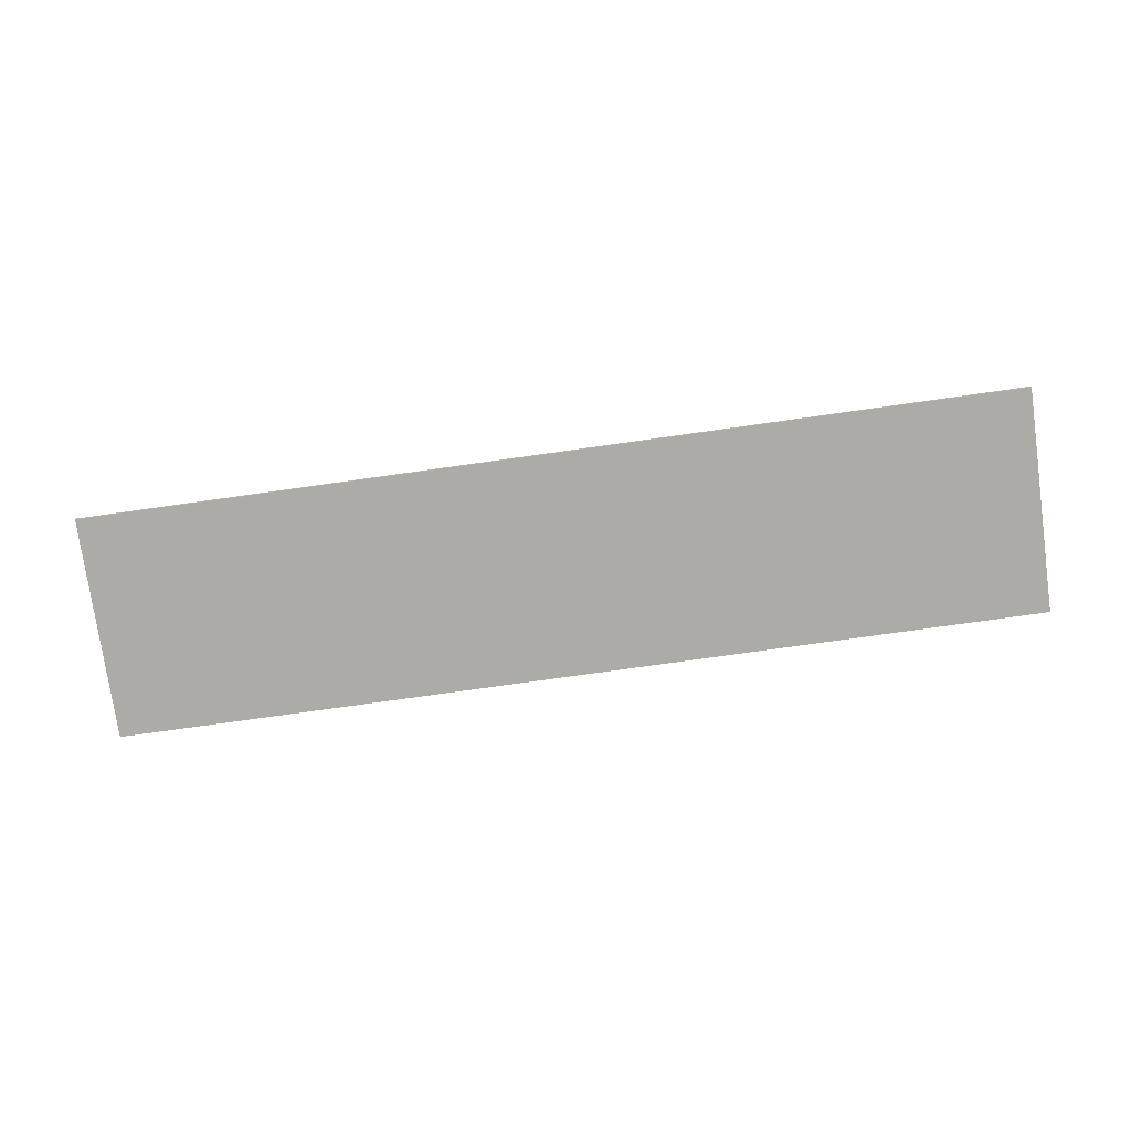
<metadata>
{"format":"obj","ext":"obj","renderer":"f3d","projection":"perspective","resolution":1024,"background":"white","views":[{"elev":-76.2,"azim":-172.0,"up":"+Y"}]}
</metadata>
<code>
v 1.45 0 0.35
v 1.45 0 -0.35
v -1.45 0 -0.35
v -1.45 0 0.35
v -1.45 -0.0125 0.35
v 1.45 -0.0125 0.35
v 1.45 0 0.35
v -1.45 0 0.35
v -1.45 -0.0125 -0.35
v -1.45 -0.0125 0.35
v -1.45 0 0.35
v -1.45 0 -0.35
v 1.45 -0.0125 -0.35
v -1.45 -0.0125 -0.35
v -1.45 0 -0.35
v 1.45 0 -0.35
v 1.45 -0.0125 0.35
v 1.45 -0.0125 -0.35
v 1.45 0 -0.35
v 1.45 0 0.35
v -1.062 -0.0125 0.163
v -1.062 -0.0125 0.0185
v -0.963 -0.0125 0.0185
v -0.9575 -0.0125 0.163
v -0.8905 -0.0125 0.1225
v -0.904 -0.0125 0.145
v -0.9265 -0.0125 0.1585
v -0.9275 -0.0125 0.023
v -0.904 -0.0125 0.036
v -0.8905 -0.0125 0.0585
v -0.963 -0.0125 0.0185
v -0.9275 -0.0125 0.023
v -0.8905 -0.0125 0.0585
v -0.886 -0.0125 0.0915
v -0.9265 -0.0125 0.1585
v -0.9575 -0.0125 0.163
v -0.886 -0.0125 0.0915
v -0.8905 -0.0125 0.1225
v -0.963 -0.0125 0.0185
v -0.886 -0.0125 0.0915
v -0.9575 -0.0125 0.163
v -0.784 -0.0125 0.25
v -0.824 -0.0125 0.209
v -0.794 -0.0125 0.159
v -0.784 -0.0125 0.25
v -0.9435 -0.0125 0.25
v -0.874 -0.0125 0.24
v -0.784 -0.0125 0.25
v -0.874 -0.0125 0.24
v -0.824 -0.0125 0.209
v -0.784 -0.0125 0.25
v -0.794 -0.0125 0.159
v -0.784 -0.0125 0.089
v -0.784 -0.0125 -0.25
v -0.8715 -0.0125 -0.0615
v -0.937 -0.0125 -0.0715
v -0.784 -0.0125 -0.25
v -0.8235 -0.0125 -0.03
v -0.8715 -0.0125 -0.0615
v -0.784 -0.0125 -0.25
v -0.784 -0.0125 0.089
v -0.7935 -0.0125 0.021
v -1.063 -0.0125 -0.0715
v -1.063 -0.0125 -0.25
v -0.784 -0.0125 -0.25
v -0.937 -0.0125 -0.0715
v -0.784 -0.0125 -0.25
v -0.7935 -0.0125 0.021
v -0.8235 -0.0125 -0.03
v -0.9435 -0.0125 0.25
v -1.166 -0.0125 0.25
v -1.062 -0.0125 0.163
v -0.9575 -0.0125 0.163
v -1.062 -0.0125 0.0185
v -1.063 -0.0125 -0.0715
v -0.937 -0.0125 -0.0715
v -0.963 -0.0125 0.0185
v -0.963 -0.0125 0.0185
v -0.937 -0.0125 -0.0715
v -0.9275 -0.0125 0.023
v -0.9575 -0.0125 0.163
v -0.9265 -0.0125 0.1585
v -0.874 -0.0125 0.24
v -0.9435 -0.0125 0.25
v -0.937 -0.0125 -0.0715
v -0.8715 -0.0125 -0.0615
v -0.904 -0.0125 0.036
v -0.9275 -0.0125 0.023
v -0.9265 -0.0125 0.1585
v -0.904 -0.0125 0.145
v -0.824 -0.0125 0.209
v -0.874 -0.0125 0.24
v -0.794 -0.0125 0.159
v -0.824 -0.0125 0.209
v -0.904 -0.0125 0.145
v -0.8905 -0.0125 0.1225
v -0.8715 -0.0125 -0.0615
v -0.8235 -0.0125 -0.03
v -0.8905 -0.0125 0.0585
v -0.904 -0.0125 0.036
v -0.784 -0.0125 0.089
v -0.8905 -0.0125 0.0585
v -0.8235 -0.0125 -0.03
v -0.7935 -0.0125 0.021
v -0.794 -0.0125 0.159
v -0.8905 -0.0125 0.1225
v -0.886 -0.0125 0.0915
v -0.784 -0.0125 0.089
v -0.8905 -0.0125 0.0585
v -0.784 -0.0125 0.089
v -0.886 -0.0125 0.0915
v -1.063 -0.0125 -0.0715
v -1.166 -0.0125 -0.25
v -1.063 -0.0125 -0.25
v -1.062 -0.0125 0.163
v -1.166 -0.0125 0.25
v -1.062 -0.0125 0.0185
v -1.063 -0.0125 -0.0715
v -1.062 -0.0125 0.0185
v -1.166 -0.0125 0.25
v -1.166 -0.0125 -0.25
v -0.757 -0.0125 -0.25
v -0.661 -0.0125 -0.212
v -0.695 -0.0125 -0.1825
v -0.293 -0.0125 0.25
v -0.525 -0.0125 0.25
v -0.4305 -0.0125 0.233
v -0.293 -0.0125 0.25
v -0.4305 -0.0125 0.233
v -0.391 -0.0125 0.212
v -0.293 -0.0125 0.25
v -0.3565 -0.0125 0.1825
v -0.309 -0.0125 0.1035
v -0.293 -0.0125 0.25
v -0.391 -0.0125 0.212
v -0.3565 -0.0125 0.1825
v -0.293 -0.0125 0.25
v -0.309 -0.0125 0.1035
v -0.293 -0.0125 0
v -0.757 -0.0125 0.25
v -0.661 -0.0125 0.212
v -0.6215 -0.0125 0.233
v -0.293 -0.0125 -0.25
v -0.391 -0.0125 -0.212
v -0.4305 -0.0125 -0.233
v -0.293 -0.0125 -0.25
v -0.309 -0.0125 -0.103
v -0.3565 -0.0125 -0.1825
v -0.293 -0.0125 -0.25
v -0.293 -0.0125 0
v -0.309 -0.0125 -0.103
v -0.293 -0.0125 -0.25
v -0.4305 -0.0125 -0.233
v -0.525 -0.0125 -0.25
v -0.757 -0.0125 -0.25
v -0.6215 -0.0125 -0.233
v -0.661 -0.0125 -0.212
v -0.293 -0.0125 -0.25
v -0.3565 -0.0125 -0.1825
v -0.391 -0.0125 -0.212
v -0.757 -0.0125 0.25
v -0.6215 -0.0125 0.233
v -0.525 -0.0125 0.25
v -0.5815 -0.0125 0.1545
v -0.623 -0.0125 0.1225
v -0.6495 -0.0125 0.07
v -0.525 -0.0125 0.1655
v -0.5815 -0.0125 -0.1535
v -0.525 -0.0125 -0.1645
v -0.6495 -0.0125 -0.069
v -0.623 -0.0125 -0.121
v -0.757 -0.0125 -0.25
v -0.525 -0.0125 -0.25
v -0.6215 -0.0125 -0.233
v -0.757 -0.0125 0.25
v -0.757 -0.0125 0
v -0.7415 -0.0125 0.1035
v -0.757 -0.0125 -0.25
v -0.7415 -0.0125 -0.103
v -0.757 -0.0125 0
v -0.47 -0.0125 0.1545
v -0.525 -0.0125 0.1655
v -0.401 -0.0125 0.07
v -0.428 -0.0125 0.1225
v -0.757 -0.0125 0.25
v -0.7415 -0.0125 0.1035
v -0.695 -0.0125 0.1825
v -0.525 -0.0125 0.1655
v -0.6495 -0.0125 0.07
v -0.658 -0.0125 0
v -0.401 -0.0125 0.07
v -0.47 -0.0125 -0.1535
v -0.428 -0.0125 -0.121
v -0.401 -0.0125 -0.069
v -0.525 -0.0125 -0.1645
v -0.757 -0.0125 -0.25
v -0.695 -0.0125 -0.1825
v -0.7415 -0.0125 -0.103
v -0.6495 -0.0125 -0.069
v -0.525 -0.0125 -0.1645
v -0.401 -0.0125 -0.069
v -0.757 -0.0125 0.25
v -0.695 -0.0125 0.1825
v -0.661 -0.0125 0.212
v -0.6495 -0.0125 -0.069
v -0.401 -0.0125 -0.069
v -0.392 -0.0125 0
v -0.658 -0.0125 0
v -0.658 -0.0125 0
v -0.392 -0.0125 0
v -0.401 -0.0125 0.07
v -0.428 -0.0125 0.1225
v -0.391 -0.0125 0.212
v -0.4305 -0.0125 0.233
v -0.47 -0.0125 0.1545
v -0.4305 -0.0125 -0.233
v -0.391 -0.0125 -0.212
v -0.428 -0.0125 -0.121
v -0.47 -0.0125 -0.1535
v -0.309 -0.0125 0.1035
v -0.3565 -0.0125 0.1825
v -0.391 -0.0125 0.212
v -0.428 -0.0125 0.1225
v -0.7415 -0.0125 0.1035
v -0.757 -0.0125 0
v -0.658 -0.0125 0
v -0.6495 -0.0125 0.07
v -0.309 -0.0125 -0.103
v -0.428 -0.0125 -0.121
v -0.391 -0.0125 -0.212
v -0.3565 -0.0125 -0.1825
v -0.7415 -0.0125 -0.103
v -0.6495 -0.0125 -0.069
v -0.658 -0.0125 0
v -0.757 -0.0125 0
v -0.695 -0.0125 0.1825
v -0.7415 -0.0125 0.1035
v -0.6495 -0.0125 0.07
v -0.623 -0.0125 0.1225
v -0.6495 -0.0125 -0.069
v -0.7415 -0.0125 -0.103
v -0.695 -0.0125 -0.1825
v -0.623 -0.0125 -0.121
v -0.5815 -0.0125 -0.1535
v -0.623 -0.0125 -0.121
v -0.695 -0.0125 -0.1825
v -0.661 -0.0125 -0.212
v -0.401 -0.0125 -0.069
v -0.293 -0.0125 0
v -0.392 -0.0125 0
v -0.428 -0.0125 0.1225
v -0.401 -0.0125 0.07
v -0.293 -0.0125 0
v -0.309 -0.0125 0.1035
v -0.428 -0.0125 -0.121
v -0.309 -0.0125 -0.103
v -0.293 -0.0125 0
v -0.401 -0.0125 -0.069
v -0.392 -0.0125 0
v -0.293 -0.0125 0
v -0.401 -0.0125 0.07
v -0.525 -0.0125 0.25
v -0.6215 -0.0125 0.233
v -0.661 -0.0125 0.212
v -0.5815 -0.0125 0.1545
v -0.695 -0.0125 0.1825
v -0.623 -0.0125 0.1225
v -0.5815 -0.0125 0.1545
v -0.661 -0.0125 0.212
v -0.525 -0.0125 0.1655
v -0.525 -0.0125 0.25
v -0.5815 -0.0125 0.1545
v -0.5815 -0.0125 -0.1535
v -0.525 -0.0125 -0.25
v -0.525 -0.0125 -0.1645
v -0.661 -0.0125 -0.212
v -0.6215 -0.0125 -0.233
v -0.525 -0.0125 -0.25
v -0.5815 -0.0125 -0.1535
v -0.525 -0.0125 0.1655
v -0.47 -0.0125 0.1545
v -0.4305 -0.0125 0.233
v -0.525 -0.0125 0.25
v -0.525 -0.0125 -0.1645
v -0.525 -0.0125 -0.25
v -0.4305 -0.0125 -0.233
v -0.47 -0.0125 -0.1535
v -0.146 -0.0125 0.25
v -0.146 -0.0125 -0.1575
v 0.0985 -0.0125 -0.1575
v 0.0985 -0.0125 0.25
v -0.146 -0.0125 0.25
v -0.2485 -0.0125 0.25
v -0.2485 -0.0125 -0.25
v -0.146 -0.0125 -0.1575
v 0.0985 -0.0125 -0.1575
v -0.146 -0.0125 -0.1575
v -0.2485 -0.0125 -0.25
v 0.0985 -0.0125 -0.25
v 0.124 -0.0125 -0.25
v 0.226 -0.0125 -0.25
v 0.226 -0.0125 0.25
v 0.124 -0.0125 0.25
v 0.6195 -0.0125 0.081
v 0.555 -0.0125 0.158
v 0.5145 -0.0125 0.1635
v 0.2835 -0.0125 0.25
v 0.317 -0.0125 0.15
v 0.343 -0.0125 0.1855
v 0.417 -0.0125 0.1215
v 0.3915 -0.0125 0.0705
v 0.3835 -0.0125 0.0005
v 0.6195 -0.0125 0.081
v 0.5865 -0.0125 0.1425
v 0.555 -0.0125 0.158
v 0.6195 -0.0125 0.081
v 0.608 -0.0125 0.1165
v 0.2835 -0.0125 -0.25
v 0.3745 -0.0125 -0.213
v 0.342 -0.0125 -0.184
v 0.3915 -0.0125 -0.068
v 0.4165 -0.0125 -0.119
v 0.6205 -0.0125 -0.0735
v 0.6195 -0.0125 0.081
v 0.3835 -0.0125 0.0005
v 0.3915 -0.0125 -0.068
v 0.6205 -0.0125 -0.0735
v 0.2835 -0.0125 0.25
v 0.343 -0.0125 0.1855
v 0.3765 -0.0125 0.214
v 0.4165 -0.0125 -0.119
v 0.511 -0.0125 -0.161
v 0.5515 -0.0125 -0.1555
v 0.6205 -0.0125 -0.0735
v 0.584 -0.0125 -0.1385
v 0.607 -0.0125 -0.111
v 0.6205 -0.0125 -0.0735
v 0.5515 -0.0125 -0.1555
v 0.2835 -0.0125 -0.25
v 0.4125 -0.0125 -0.2335
v 0.3745 -0.0125 -0.213
v 0.7165 -0.0125 0.25
v 0.5145 -0.0125 0.25
v 0.5955 -0.0125 0.239
v 0.2835 -0.0125 0.25
v 0.3765 -0.0125 0.214
v 0.416 -0.0125 0.234
v 0.7165 -0.0125 0.25
v 0.658 -0.0125 0.206
v 0.699 -0.0125 0.1525
v 0.7165 -0.0125 0.25
v 0.5955 -0.0125 0.239
v 0.658 -0.0125 0.206
v 0.7165 -0.0125 0.25
v 0.699 -0.0125 0.1525
v 0.7165 -0.0125 0.081
v 0.7165 -0.0125 -0.0735
v 0.7165 -0.0125 0.081
v 0.6195 -0.0125 0.081
v 0.6205 -0.0125 -0.0735
v 0.7165 -0.0125 -0.25
v 0.6985 -0.0125 -0.146
v 0.6545 -0.0125 -0.202
v 0.7165 -0.0125 -0.25
v 0.7165 -0.0125 -0.0735
v 0.6985 -0.0125 -0.146
v 0.7165 -0.0125 -0.25
v 0.6545 -0.0125 -0.202
v 0.589 -0.0125 -0.238
v 0.7165 -0.0125 -0.25
v 0.589 -0.0125 -0.238
v 0.506 -0.0125 -0.25
v 0.2835 -0.0125 -0.25
v 0.506 -0.0125 -0.25
v 0.4125 -0.0125 -0.2335
v 0.4165 -0.0125 -0.119
v 0.4565 -0.0125 -0.1505
v 0.511 -0.0125 -0.161
v 0.2835 -0.0125 0.25
v 0.416 -0.0125 0.234
v 0.5145 -0.0125 0.25
v 0.6195 -0.0125 0.081
v 0.5145 -0.0125 0.1635
v 0.458 -0.0125 0.153
v 0.417 -0.0125 0.1215
v 0.2835 -0.0125 -0.25
v 0.298 -0.0125 -0.105
v 0.2835 -0.0125 0.0005
v 0.2835 -0.0125 0.25
v 0.2835 -0.0125 0.0005
v 0.2985 -0.0125 0.107
v 0.2835 -0.0125 0.25
v 0.2985 -0.0125 0.107
v 0.317 -0.0125 0.15
v 0.2835 -0.0125 -0.25
v 0.342 -0.0125 -0.184
v 0.298 -0.0125 -0.105
v 0.5515 -0.0125 -0.1555
v 0.589 -0.0125 -0.238
v 0.6545 -0.0125 -0.202
v 0.584 -0.0125 -0.1385
v 0.3835 -0.0125 0.0005
v 0.2835 -0.0125 0.0005
v 0.298 -0.0125 -0.105
v 0.3915 -0.0125 -0.068
v 0.555 -0.0125 0.158
v 0.5865 -0.0125 0.1425
v 0.658 -0.0125 0.206
v 0.5955 -0.0125 0.239
v 0.699 -0.0125 0.1525
v 0.658 -0.0125 0.206
v 0.5865 -0.0125 0.1425
v 0.608 -0.0125 0.1165
v 0.2985 -0.0125 0.107
v 0.2835 -0.0125 0.0005
v 0.3835 -0.0125 0.0005
v 0.3915 -0.0125 0.0705
v 0.7165 -0.0125 -0.0735
v 0.6205 -0.0125 -0.0735
v 0.607 -0.0125 -0.111
v 0.6985 -0.0125 -0.146
v 0.584 -0.0125 -0.1385
v 0.6545 -0.0125 -0.202
v 0.6985 -0.0125 -0.146
v 0.607 -0.0125 -0.111
v 0.608 -0.0125 0.1165
v 0.6195 -0.0125 0.081
v 0.7165 -0.0125 0.081
v 0.699 -0.0125 0.1525
v 0.4565 -0.0125 -0.1505
v 0.4165 -0.0125 -0.119
v 0.342 -0.0125 -0.184
v 0.3745 -0.0125 -0.213
v 0.342 -0.0125 -0.184
v 0.4165 -0.0125 -0.119
v 0.3915 -0.0125 -0.068
v 0.298 -0.0125 -0.105
v 0.2985 -0.0125 0.107
v 0.3915 -0.0125 0.0705
v 0.417 -0.0125 0.1215
v 0.317 -0.0125 0.15
v 0.317 -0.0125 0.15
v 0.417 -0.0125 0.1215
v 0.3765 -0.0125 0.214
v 0.343 -0.0125 0.1855
v 0.417 -0.0125 0.1215
v 0.458 -0.0125 0.153
v 0.416 -0.0125 0.234
v 0.3765 -0.0125 0.214
v 0.3745 -0.0125 -0.213
v 0.4125 -0.0125 -0.2335
v 0.506 -0.0125 -0.25
v 0.4565 -0.0125 -0.1505
v 0.506 -0.0125 -0.25
v 0.511 -0.0125 -0.161
v 0.4565 -0.0125 -0.1505
v 0.416 -0.0125 0.234
v 0.458 -0.0125 0.153
v 0.5145 -0.0125 0.1635
v 0.5145 -0.0125 0.25
v 0.5955 -0.0125 0.239
v 0.5145 -0.0125 0.25
v 0.5145 -0.0125 0.1635
v 0.555 -0.0125 0.158
v 0.511 -0.0125 -0.161
v 0.506 -0.0125 -0.25
v 0.589 -0.0125 -0.238
v 0.5515 -0.0125 -0.1555
v 1.103 -0.0125 -0.0295
v 1.137 -0.0125 -0.1575
v 1.125 -0.0125 0.163
v 1.103 -0.0125 0.0565
v 0.864 -0.0125 0.0565
v 1.103 -0.0125 0.0565
v 1.125 -0.0125 0.163
v 0.864 -0.0125 0.163
v 1.137 -0.0125 -0.1575
v 1.103 -0.0125 -0.0295
v 0.864 -0.0125 -0.0295
v 0.864 -0.0125 -0.1575
v 1.137 -0.0125 -0.1575
v 1.137 -0.0125 0.25
v 1.125 -0.0125 0.25
v 1.125 -0.0125 0.163
v 0.864 -0.0125 0.163
v 1.125 -0.0125 0.163
v 1.125 -0.0125 0.25
v 0.7625 -0.0125 0.25
v 1.137 -0.0125 -0.1575
v 0.864 -0.0125 -0.1575
v 0.7625 -0.0125 -0.25
v 1.137 -0.0125 -0.25
v 0.7625 -0.0125 0.25
v 0.864 -0.0125 0.0565
v 0.864 -0.0125 0.163
v 0.864 -0.0125 0.0565
v 0.7625 -0.0125 0.25
v 0.7625 -0.0125 -0.25
v 0.864 -0.0125 -0.0295
v 0.7625 -0.0125 -0.25
v 0.864 -0.0125 -0.1575
v 0.864 -0.0125 -0.0295
v 0.864 -0.0125 0.0565
v 0.864 -0.0125 -0.0295
v 1.103 -0.0125 -0.0295
v 1.103 -0.0125 0.0565
v 0.0985 -0.0125 0.25
v 1.45 -0.0125 0.35
v -1.45 -0.0125 0.35
v -0.2485 -0.0125 0.25
v -1.45 -0.0125 0.35
v -0.293 -0.0125 0.25
v -0.2485 -0.0125 0.25
v -1.45 -0.0125 0.35
v -0.757 -0.0125 0.25
v -0.293 -0.0125 0.25
v -1.45 -0.0125 0.35
v -0.784 -0.0125 0.25
v -0.757 -0.0125 0.25
v -1.45 -0.0125 0.35
v -1.166 -0.0125 0.25
v -0.784 -0.0125 0.25
v -1.166 -0.0125 -0.25
v -1.166 -0.0125 0.25
v -1.45 -0.0125 0.35
v -1.45 -0.0125 -0.35
v -0.784 -0.0125 -0.25
v -1.166 -0.0125 -0.25
v -1.45 -0.0125 -0.35
v -0.757 -0.0125 -0.25
v -0.784 -0.0125 -0.25
v -1.45 -0.0125 -0.35
v -0.784 -0.0125 -0.25
v -0.757 -0.0125 -0.25
v -0.757 -0.0125 0.25
v -0.784 -0.0125 0.25
v -0.293 -0.0125 -0.25
v -0.757 -0.0125 -0.25
v -1.45 -0.0125 -0.35
v -0.2485 -0.0125 -0.25
v -0.293 -0.0125 -0.25
v -1.45 -0.0125 -0.35
v -0.293 -0.0125 -0.25
v -0.2485 -0.0125 -0.25
v -0.2485 -0.0125 0.25
v -0.293 -0.0125 0.25
v 0.0985 -0.0125 -0.25
v -0.2485 -0.0125 -0.25
v -1.45 -0.0125 -0.35
v 1.45 -0.0125 -0.35
v 0.124 -0.0125 -0.25
v 0.0985 -0.0125 -0.25
v 1.45 -0.0125 -0.35
v 0.226 -0.0125 -0.25
v 0.124 -0.0125 -0.25
v 1.45 -0.0125 -0.35
v 0.2835 -0.0125 -0.25
v 0.226 -0.0125 -0.25
v 1.45 -0.0125 -0.35
v 0.7165 -0.0125 -0.25
v 0.2835 -0.0125 -0.25
v 1.45 -0.0125 -0.35
v 0.7625 -0.0125 -0.25
v 0.7165 -0.0125 -0.25
v 1.45 -0.0125 -0.35
v 1.137 -0.0125 -0.25
v 0.7625 -0.0125 -0.25
v 1.45 -0.0125 -0.35
v 1.137 -0.0125 0.25
v 1.137 -0.0125 -0.25
v 1.45 -0.0125 -0.35
v 1.45 -0.0125 0.35
v 1.45 -0.0125 0.35
v 0.7625 -0.0125 0.25
v 1.137 -0.0125 0.25
v 1.45 -0.0125 0.35
v 0.7165 -0.0125 0.25
v 0.7625 -0.0125 0.25
v 0.7625 -0.0125 0.25
v 0.7165 -0.0125 0.25
v 0.7165 -0.0125 -0.25
v 0.7625 -0.0125 -0.25
v 1.45 -0.0125 0.35
v 0.2835 -0.0125 0.25
v 0.7165 -0.0125 0.25
v 1.45 -0.0125 0.35
v 0.226 -0.0125 0.25
v 0.2835 -0.0125 0.25
v 0.2835 -0.0125 0.25
v 0.226 -0.0125 0.25
v 0.226 -0.0125 -0.25
v 0.2835 -0.0125 -0.25
v 1.45 -0.0125 0.35
v 0.124 -0.0125 0.25
v 0.226 -0.0125 0.25
v 1.45 -0.0125 0.35
v 0.0985 -0.0125 0.25
v 0.124 -0.0125 0.25
v 0.124 -0.0125 0.25
v 0.0985 -0.0125 0.25
v 0.0985 -0.0125 -0.25
v 0.124 -0.0125 -0.25
g mesh563953
f 1 2 3
f 3 4 1
f 5 6 7
f 7 8 5
f 9 10 11
f 11 12 9
f 13 14 15
f 15 16 13
f 17 18 19
f 19 20 17
g mesh563955
f 21 22 23
f 23 24 21
f 25 26 27
f 28 29 30
f 31 32 33
f 33 34 31
f 35 36 37
f 37 38 35
f 39 40 41
f 42 43 44
f 45 46 47
f 48 49 50
f 51 52 53
f 54 55 56
f 57 58 59
f 60 61 62
f 63 64 65
f 65 66 63
f 67 68 69
g mesh563956
f 70 71 72
f 72 73 70
f 74 75 76
f 76 77 74
f 78 79 80
f 81 82 83
f 83 84 81
f 85 86 87
f 87 88 85
f 89 90 91
f 91 92 89
f 93 94 95
f 95 96 93
f 97 98 99
f 99 100 97
f 101 102 103
f 103 104 101
f 105 106 107
f 107 108 105
f 109 110 111
f 112 113 114
f 115 116 117
f 118 119 120
f 120 121 118
g mesh563958
f 122 123 124
f 125 126 127
f 128 129 130
f 131 132 133
f 134 135 136
f 137 138 139
f 140 141 142
f 143 144 145
f 146 147 148
f 149 150 151
f 152 153 154
f 155 156 157
f 158 159 160
f 161 162 163
f 164 165 166
f 166 167 164
f 168 169 170
f 170 171 168
f 172 173 174
f 175 176 177
f 178 179 180
f 181 182 183
f 183 184 181
f 185 186 187
f 188 189 190
f 190 191 188
f 192 193 194
f 194 195 192
f 196 197 198
f 199 200 201
f 202 203 204
f 205 206 207
f 207 208 205
f 209 210 211
g mesh563959
f 212 213 214
f 214 215 212
f 216 217 218
f 218 219 216
f 220 221 222
f 222 223 220
f 224 225 226
f 226 227 224
f 228 229 230
f 230 231 228
f 232 233 234
f 234 235 232
f 236 237 238
f 238 239 236
f 240 241 242
f 242 243 240
f 244 245 246
f 246 247 244
f 248 249 250
f 251 252 253
f 253 254 251
f 255 256 257
f 257 258 255
f 259 260 261
f 262 263 264
f 264 265 262
f 266 267 268
f 268 269 266
f 270 271 272
f 273 274 275
f 276 277 278
f 278 279 276
f 280 281 282
f 282 283 280
f 284 285 286
f 286 287 284
g mesh563961
f 288 289 290
f 290 291 288
g mesh563962
f 292 293 294
f 294 295 292
f 296 297 298
f 298 299 296
g mesh563964
f 300 301 302
f 302 303 300
g mesh563966
f 304 305 306
f 307 308 309
f 310 311 312
f 312 313 310
f 314 315 316
f 316 317 314
f 318 319 320
f 321 322 323
f 324 325 326
f 326 327 324
f 328 329 330
f 331 332 333
f 333 334 331
f 335 336 337
f 337 338 335
f 339 340 341
f 342 343 344
f 345 346 347
f 348 349 350
f 351 352 353
f 354 355 356
f 357 358 359
f 359 360 357
f 361 362 363
f 364 365 366
f 367 368 369
f 370 371 372
f 373 374 375
f 376 377 378
f 379 380 381
f 382 383 384
f 384 385 382
f 386 387 388
f 389 390 391
f 392 393 394
f 395 396 397
g mesh563967
f 398 399 400
f 400 401 398
f 402 403 404
f 404 405 402
f 406 407 408
f 408 409 406
f 410 411 412
f 412 413 410
f 414 415 416
f 416 417 414
f 418 419 420
f 420 421 418
f 422 423 424
f 424 425 422
f 426 427 428
f 428 429 426
f 430 431 432
f 432 433 430
f 434 435 436
f 436 437 434
f 438 439 440
f 440 441 438
f 442 443 444
f 444 445 442
f 446 447 448
f 448 449 446
f 450 451 452
f 452 453 450
f 454 455 456
f 457 458 459
f 459 460 457
f 461 462 463
f 463 464 461
f 465 466 467
f 467 468 465
g mesh563969
f 469 470 471
f 471 472 469
f 473 474 475
f 475 476 473
f 477 478 479
f 479 480 477
f 481 482 483
f 483 484 481
g mesh563970
f 485 486 487
f 487 488 485
f 489 490 491
f 491 492 489
f 493 494 495
f 496 497 498
f 498 499 496
f 500 501 502
f 503 504 505
f 505 506 503
f 507 508 509
f 509 510 507
f 511 512 513
f 514 515 516
f 517 518 519
f 520 521 522
f 523 524 525
f 525 526 523
f 527 528 529
f 530 531 532
f 533 534 535
f 535 536 533
f 537 538 539
f 540 541 542
f 543 544 545
f 545 546 543
f 547 548 549
f 549 550 547
f 551 552 553
f 554 555 556
f 557 558 559
f 560 561 562
f 563 564 565
f 566 567 568
f 569 570 571
f 571 572 569
f 573 574 575
f 576 577 578
f 579 580 581
f 581 582 579
f 583 584 585
f 586 587 588
f 589 590 591
f 591 592 589
f 593 594 595
f 596 597 598
f 599 600 601
f 601 602 599

</code>
